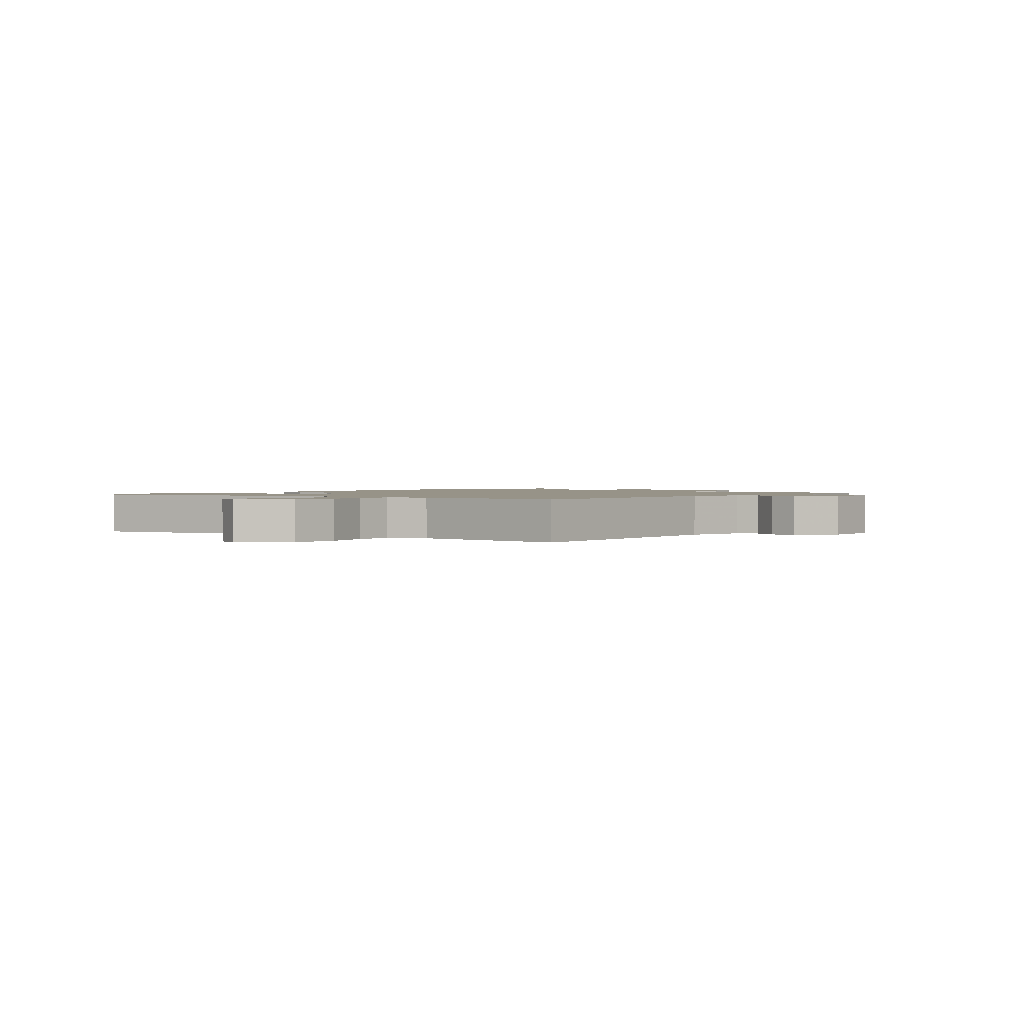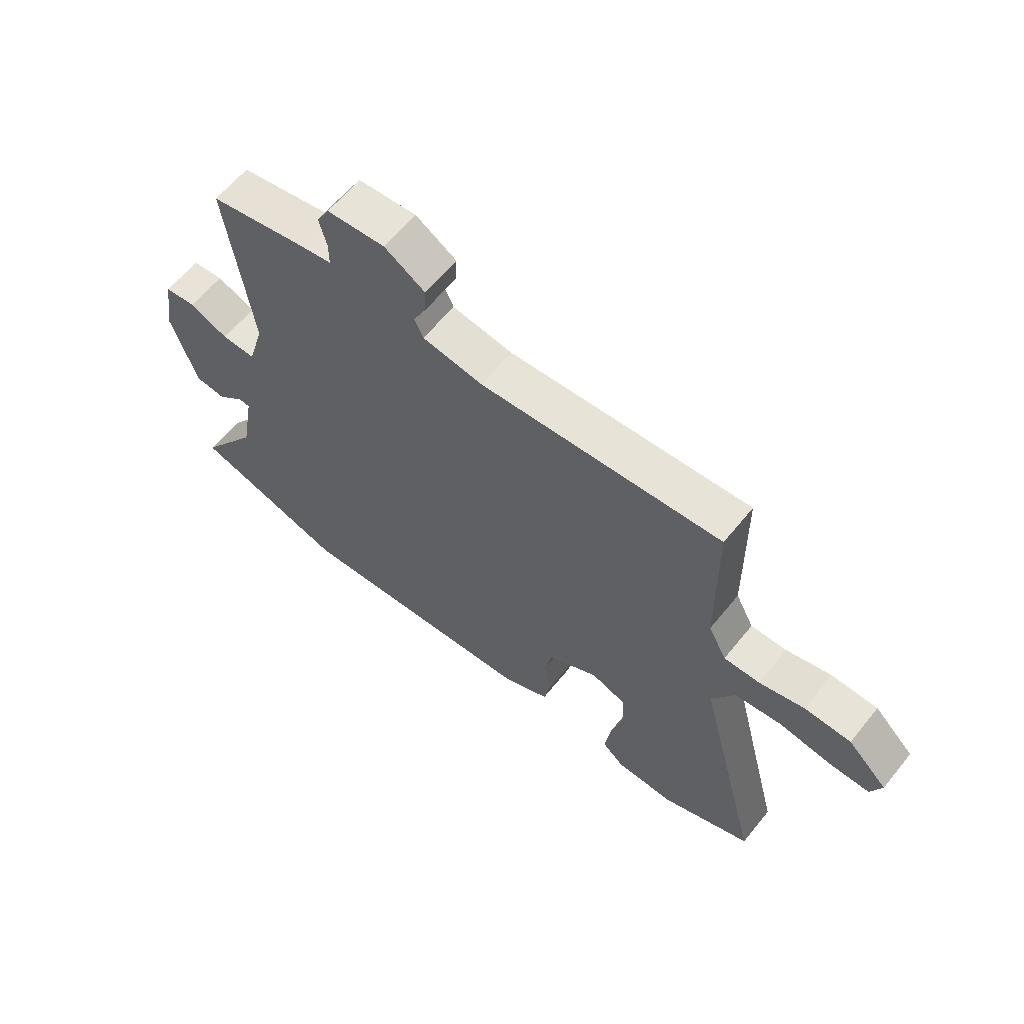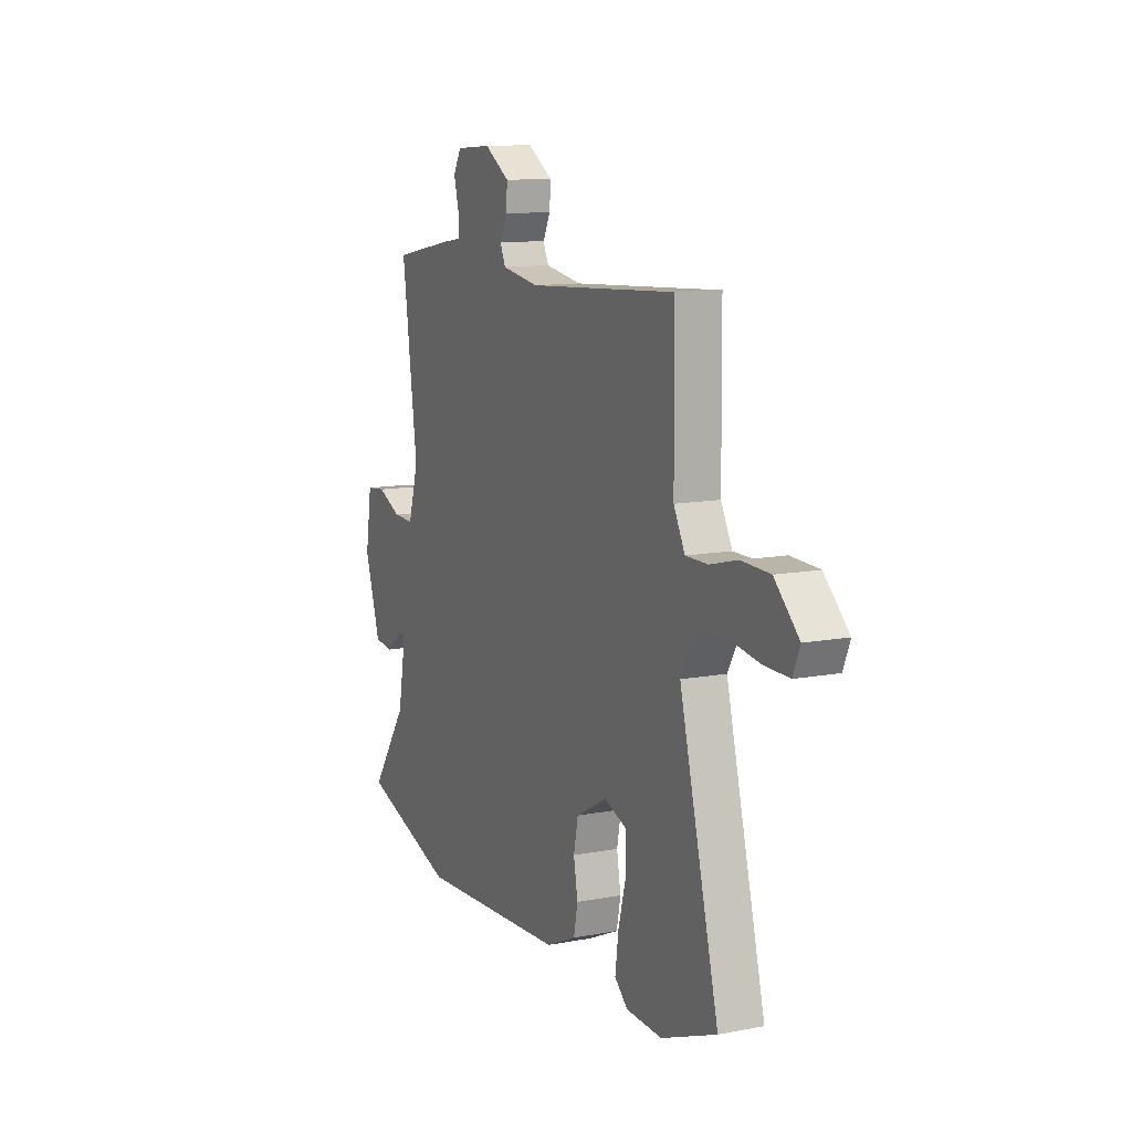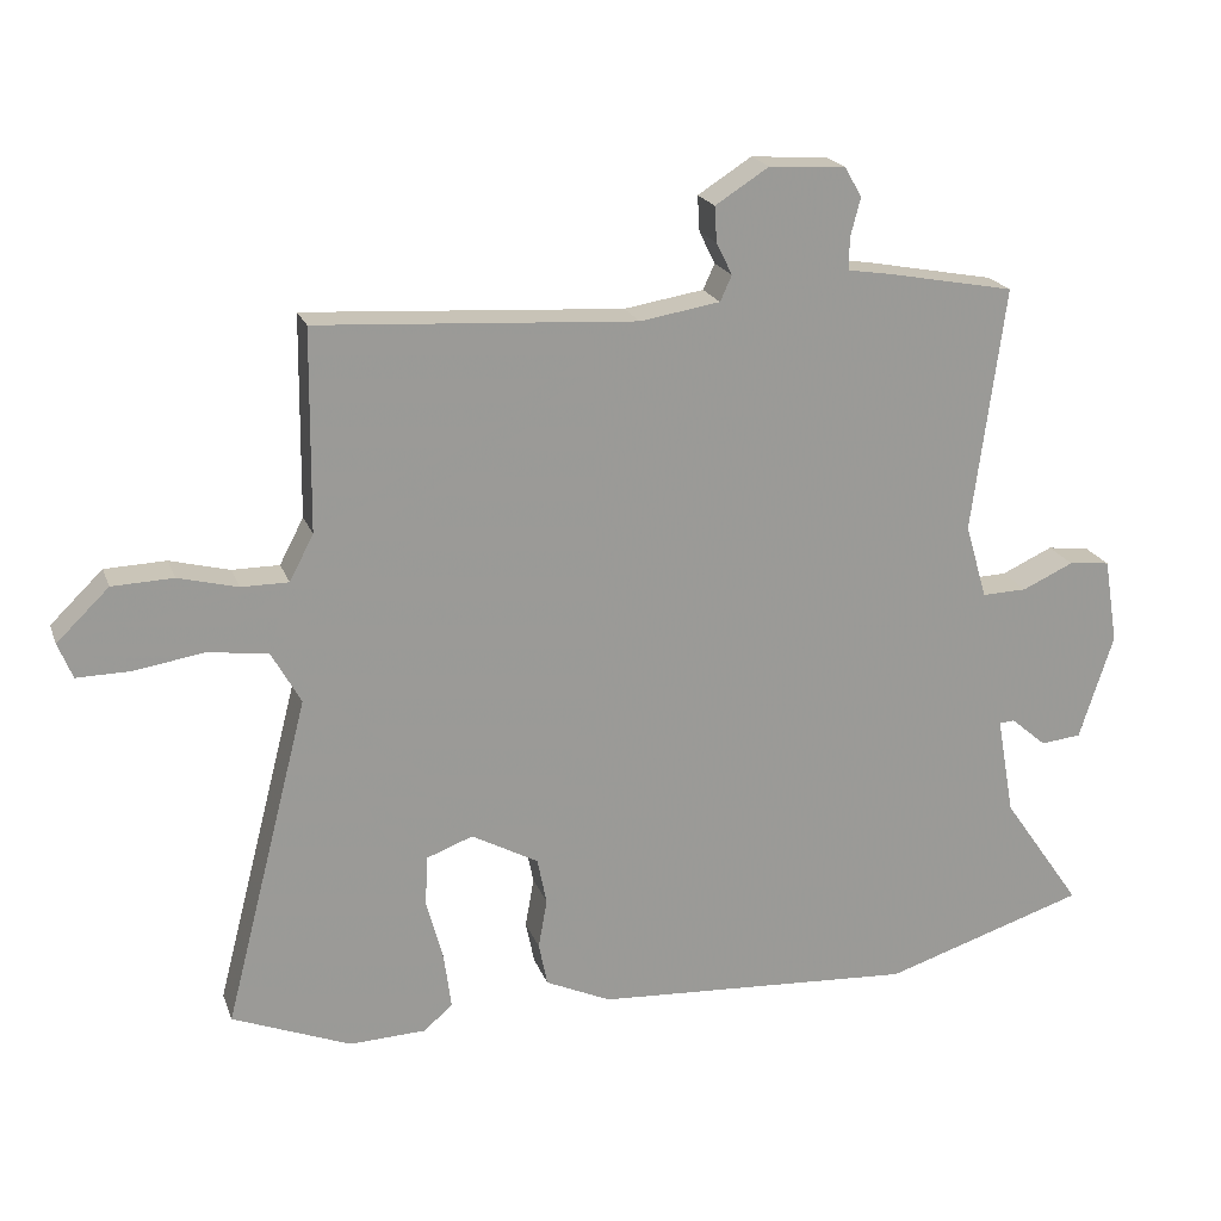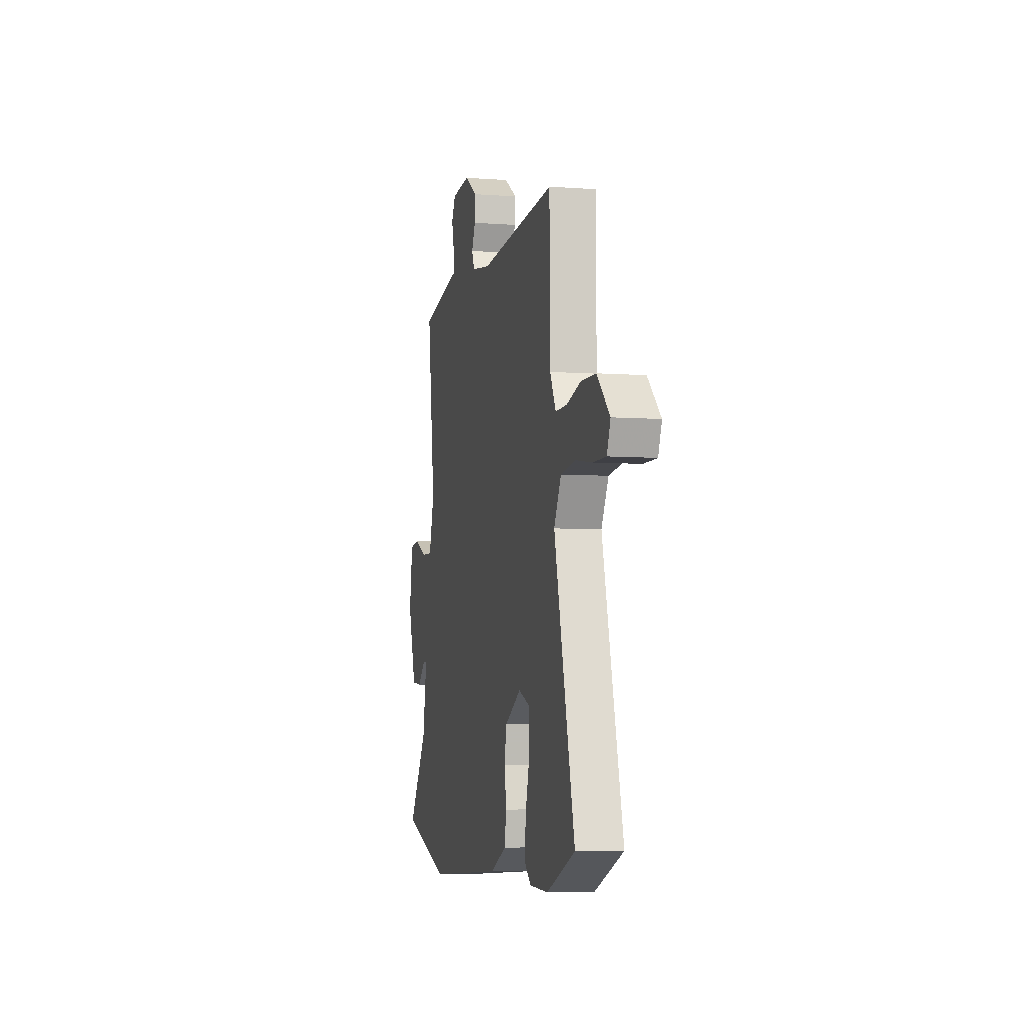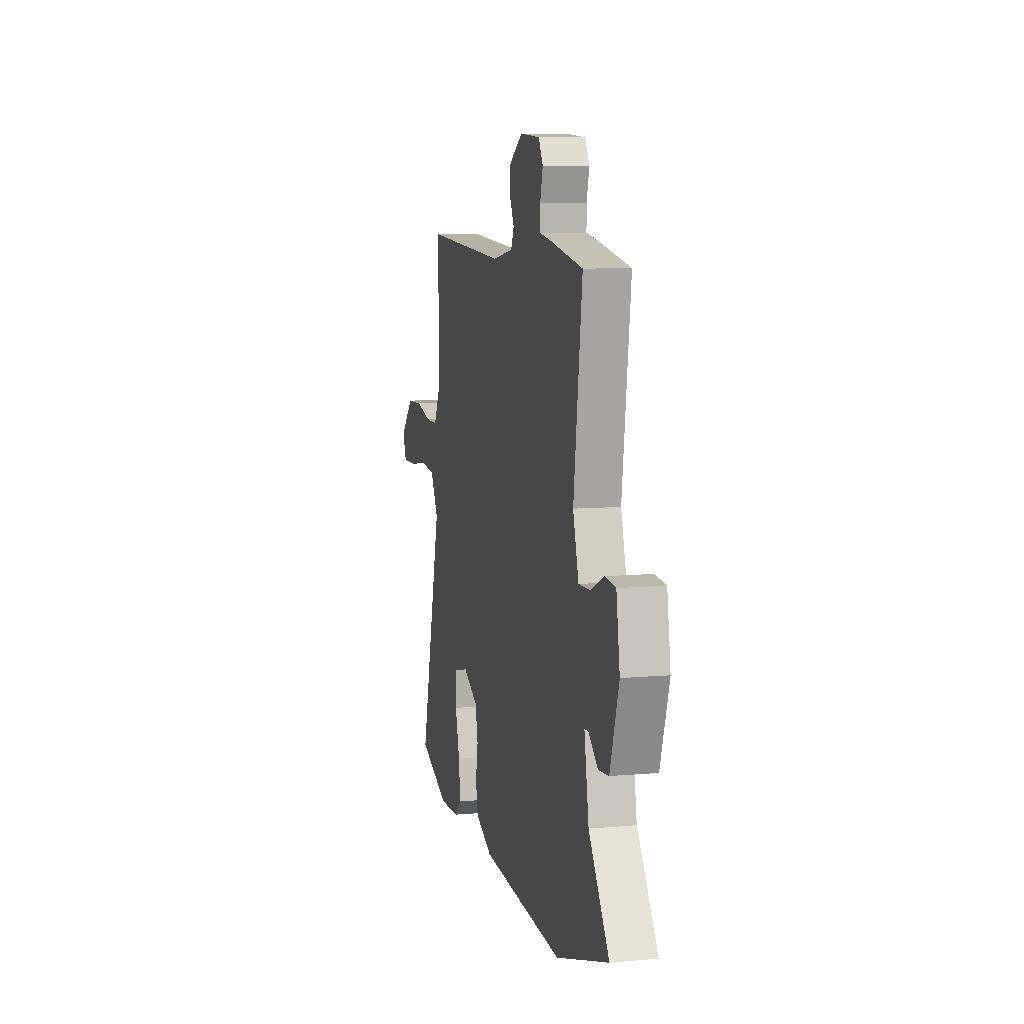
<metadata>
{"format":"obj","ext":"obj","renderer":"f3d","projection":"perspective","resolution":1024,"background":"white","views":[{"elev":1.4,"azim":-49.1,"up":"+Y"},{"elev":61.7,"azim":-141.1,"up":"+Z"},{"elev":11.5,"azim":-114.8,"up":"+Z"},{"elev":20.3,"azim":-16.8,"up":"+Z"},{"elev":-6.0,"azim":-102.6,"up":"+Z"},{"elev":8.5,"azim":76.4,"up":"+Z"}]}
</metadata>
<code>
v -0.441 0.07 -0.524
v -0.604 0.07 -0.459
v -0.488 0.07 -0.005
v -0.529 0.07 0.068
v -0.613 0.07 0.078
v -0.708 0.07 0.063
v -0.781 0.07 0.062
v -0.801 0.07 0.111
v -0.729 0.07 0.181
v -0.645 0.07 0.184
v -0.563 0.07 0.163
v -0.498 0.07 0.163
v -0.465 0.07 0.226
v -0.462 0.07 0.502
v -0.024 0.07 0.475
v 0.086 0.07 0.493
v 0.102 0.07 0.528
v 0.08 0.07 0.572
v 0.077 0.07 0.621
v 0.151 0.07 0.668
v 0.257 0.07 0.661
v 0.28 0.07 0.62
v 0.266 0.07 0.566
v 0.266 0.07 0.523
v 0.325 0.07 0.514
v 0.501 0.07 0.481
v 0.456 0.07 0.144
v 0.486 0.07 0.042
v 0.548 0.07 0.044
v 0.618 0.07 0.076
v 0.675 0.07 0.07
v 0.694 0.07 -0.047
v 0.647 0.07 -0.192
v 0.591 0.07 -0.198
v 0.542 0.07 -0.156
v 0.521 0.07 -0.158
v 0.545 0.07 -0.294
v 0.654 0.07 -0.451
v 0.375 0.07 -0.54
v -0.067 0.07 -0.513
v -0.157 0.07 -0.472
v -0.169 0.07 -0.413
v -0.157 0.07 -0.345
v -0.17 0.07 -0.281
v -0.262 0.07 -0.231
v -0.326 0.07 -0.255
v -0.329 0.07 -0.324
v -0.306 0.07 -0.41
v -0.296 0.07 -0.485
v -0.335 0.07 -0.52
v -0.441 0 -0.524
v -0.604 0 -0.459
v -0.488 0 -0.005
v -0.529 0 0.068
v -0.613 0 0.078
v -0.708 0 0.063
v -0.781 0 0.062
v -0.801 0 0.111
v -0.729 0 0.181
v -0.645 0 0.184
v -0.563 0 0.163
v -0.498 0 0.163
v -0.465 0 0.226
v -0.462 0 0.502
v -0.024 0 0.475
v 0.086 0 0.493
v 0.102 0 0.528
v 0.08 0 0.572
v 0.077 0 0.621
v 0.151 0 0.668
v 0.257 0 0.661
v 0.28 0 0.62
v 0.266 0 0.566
v 0.266 0 0.523
v 0.325 0 0.514
v 0.501 0 0.481
v 0.456 0 0.144
v 0.486 0 0.042
v 0.548 0 0.044
v 0.618 0 0.076
v 0.675 0 0.07
v 0.694 0 -0.047
v 0.647 0 -0.192
v 0.591 0 -0.198
v 0.542 0 -0.156
v 0.521 0 -0.158
v 0.545 0 -0.294
v 0.654 0 -0.451
v 0.375 0 -0.54
v -0.067 0 -0.513
v -0.157 0 -0.472
v -0.169 0 -0.413
v -0.157 0 -0.345
v -0.17 0 -0.281
v -0.262 0 -0.231
v -0.326 0 -0.255
v -0.329 0 -0.324
v -0.306 0 -0.41
v -0.296 0 -0.485
v -0.335 0 -0.52
f 47 48 49 50
f 47 50 1 2
f 46 47 2 3
f 45 46 3 4
f 44 45 4
f 40 41 42 43
f 40 43 44
f 37 38 39 40
f 36 37 40 44
f 32 33 34 35
f 32 35 36
f 29 30 31 32
f 28 29 32 36
f 27 28 36 44
f 24 25 26 27
f 20 21 22 23
f 20 23 24
f 17 18 19 20
f 17 20 24 27
f 13 14 15
f 12 13 15 16
f 8 9 10 11
f 8 11 12
f 5 6 7 8
f 4 5 8 12
f 44 4 12 16
f 16 17 27 44
f 100 99 98 97
f 52 51 100 97
f 53 52 97 96
f 54 53 96 95
f 54 95 94
f 93 92 91 90
f 94 93 90
f 90 89 88 87
f 94 90 87 86
f 85 84 83 82
f 86 85 82
f 82 81 80 79
f 86 82 79 78
f 94 86 78 77
f 77 76 75 74
f 73 72 71 70
f 74 73 70
f 70 69 68 67
f 77 74 70 67
f 65 64 63
f 66 65 63 62
f 61 60 59 58
f 62 61 58
f 58 57 56 55
f 62 58 55 54
f 66 62 54 94
f 94 77 67 66
f 1 51 52 2
f 2 52 53 3
f 3 53 54 4
f 4 54 55 5
f 5 55 56 6
f 6 56 57 7
f 7 57 58 8
f 8 58 59 9
f 9 59 60 10
f 10 60 61 11
f 11 61 62 12
f 12 62 63 13
f 13 63 64 14
f 14 64 65 15
f 15 65 66 16
f 16 66 67 17
f 17 67 68 18
f 18 68 69 19
f 19 69 70 20
f 20 70 71 21
f 21 71 72 22
f 22 72 73 23
f 23 73 74 24
f 24 74 75 25
f 25 75 76 26
f 26 76 77 27
f 27 77 78 28
f 28 78 79 29
f 29 79 80 30
f 30 80 81 31
f 31 81 82 32
f 32 82 83 33
f 33 83 84 34
f 34 84 85 35
f 35 85 86 36
f 36 86 87 37
f 37 87 88 38
f 38 88 89 39
f 39 89 90 40
f 40 90 91 41
f 41 91 92 42
f 42 92 93 43
f 43 93 94 44
f 44 94 95 45
f 45 95 96 46
f 46 96 97 47
f 47 97 98 48
f 48 98 99 49
f 49 99 100 50
f 50 100 51 1

</code>
